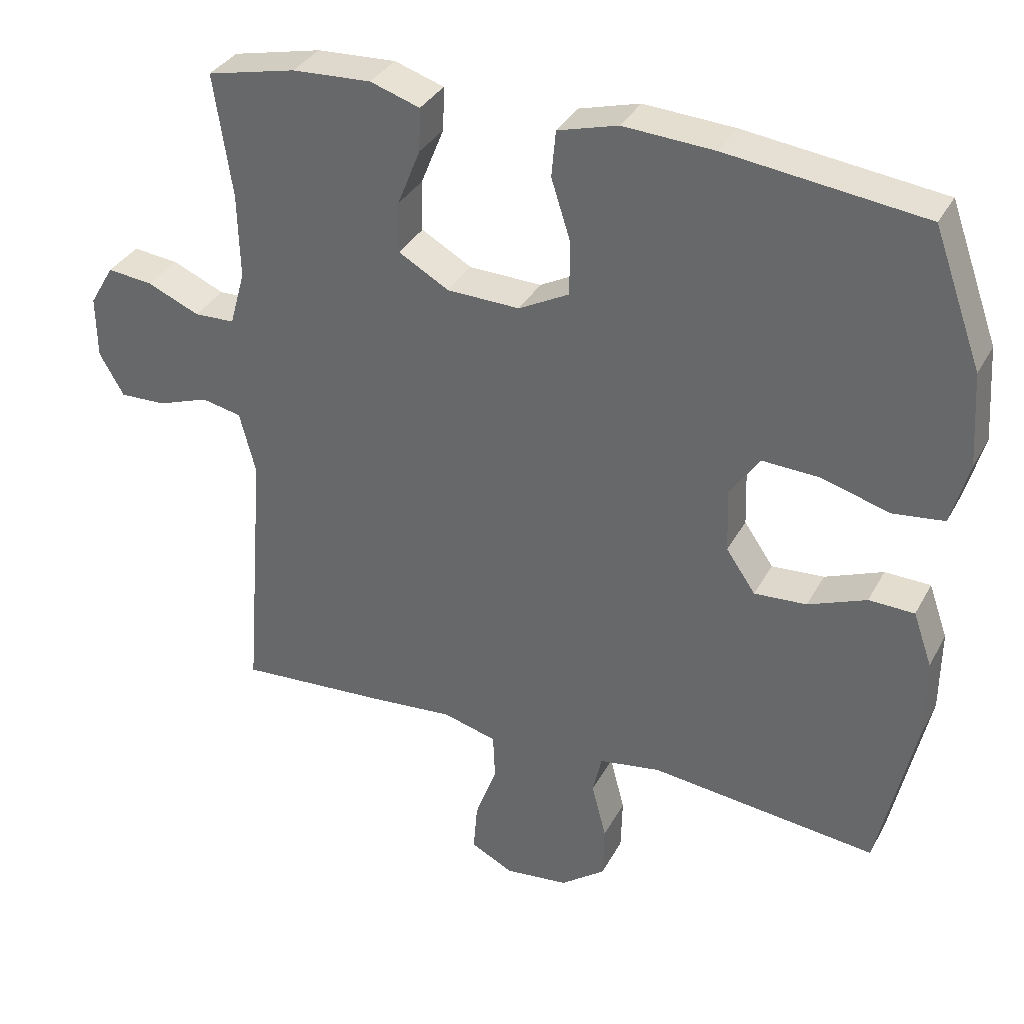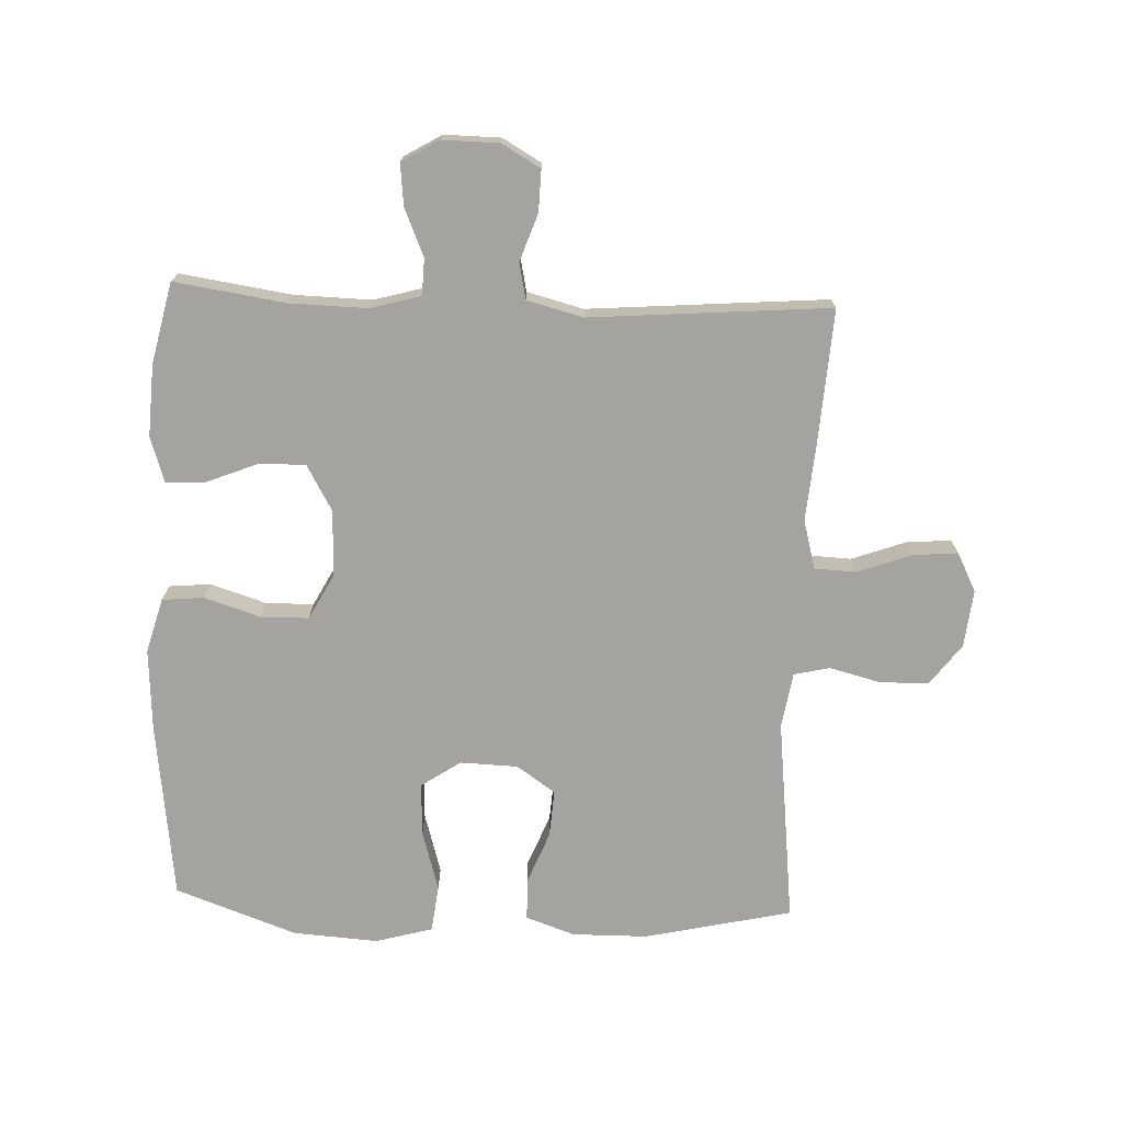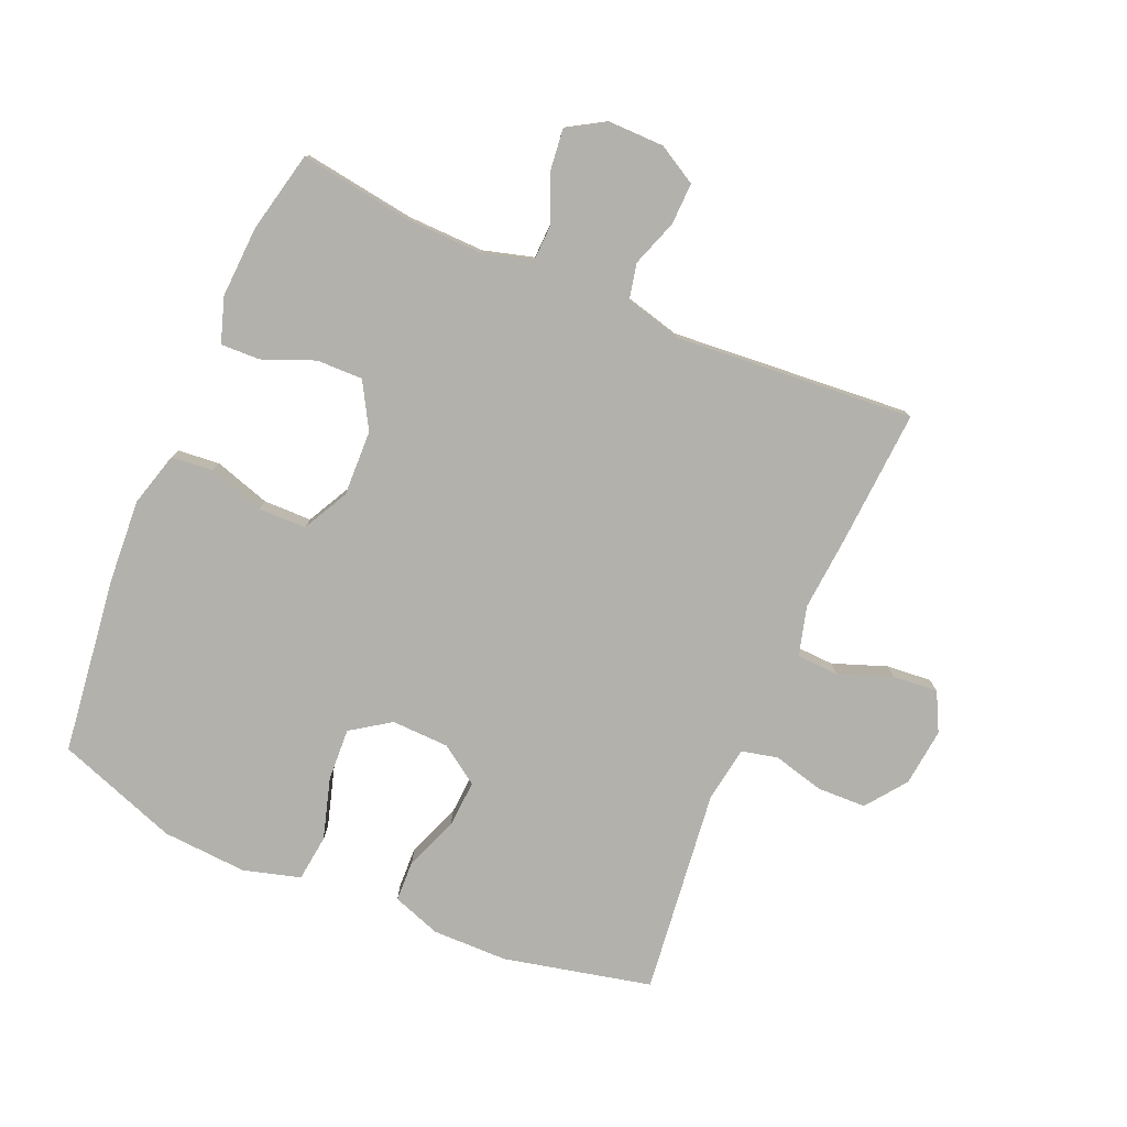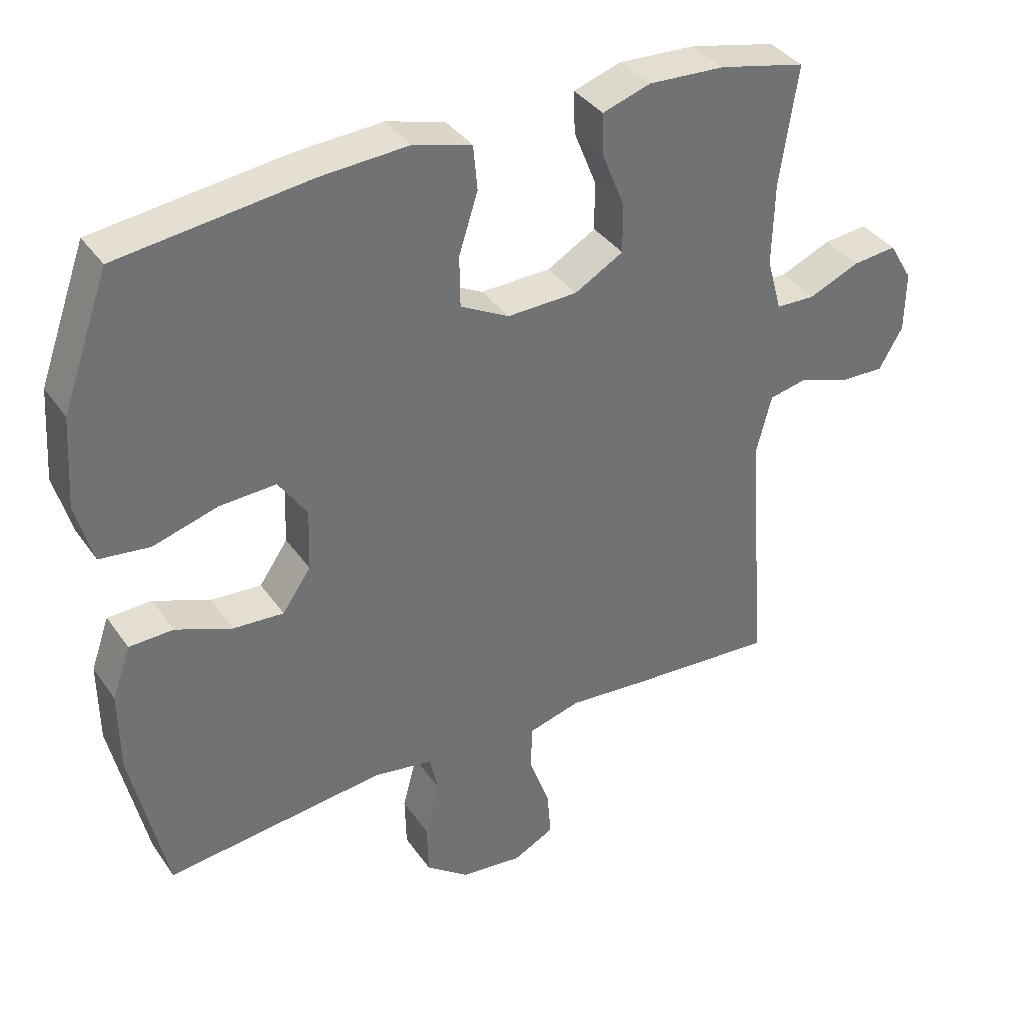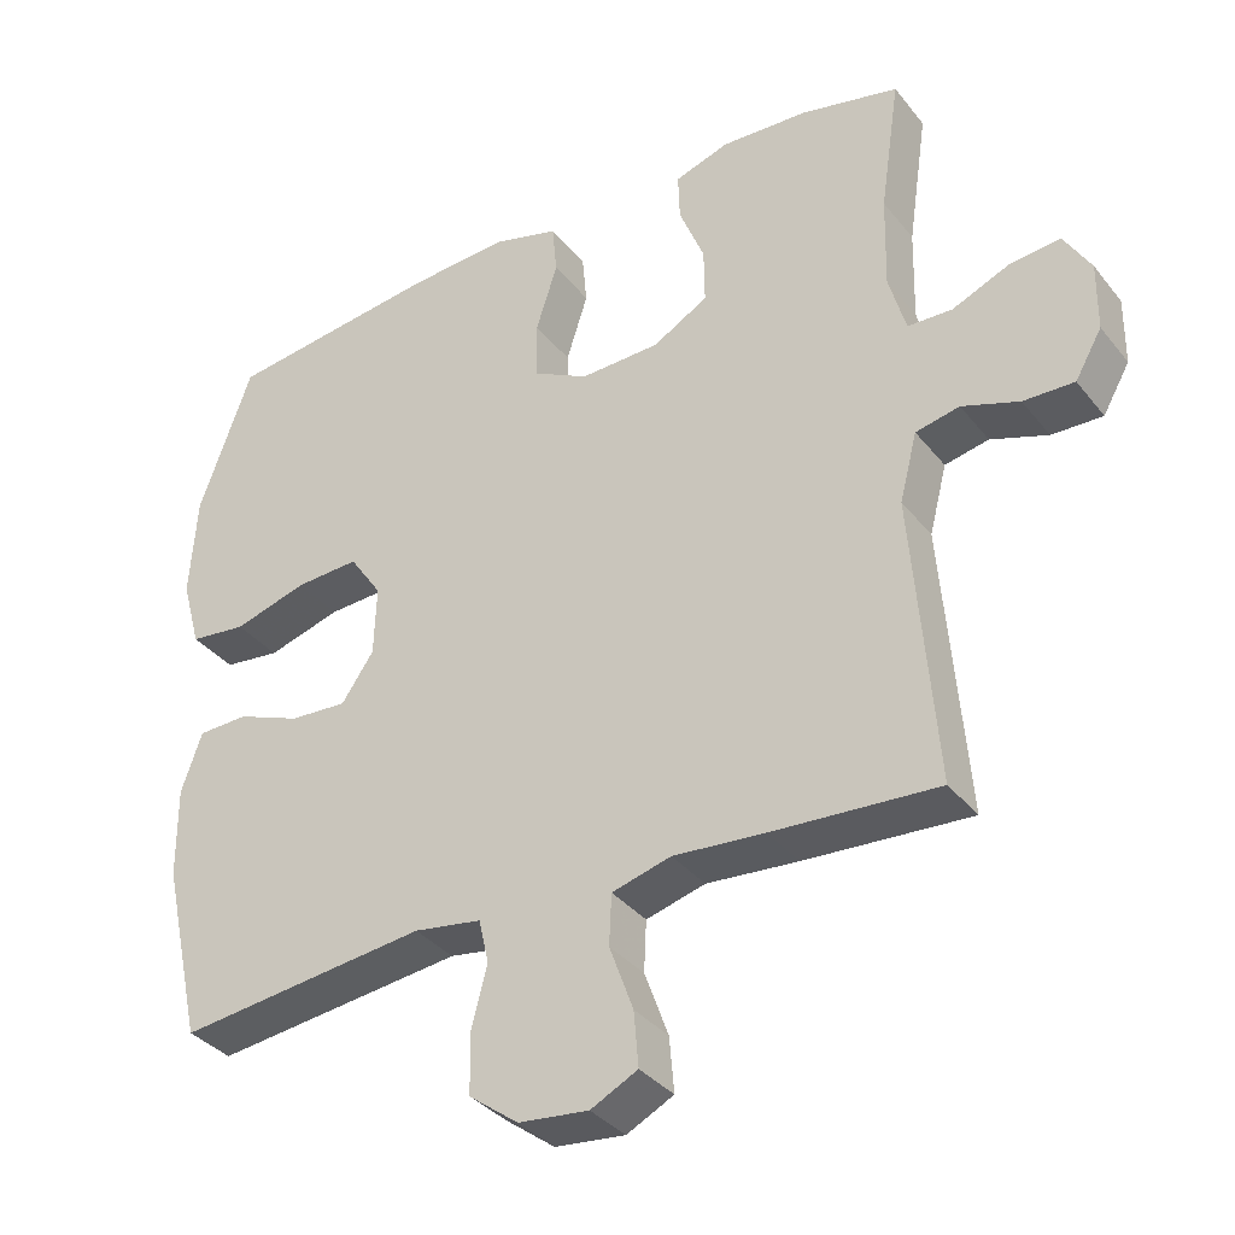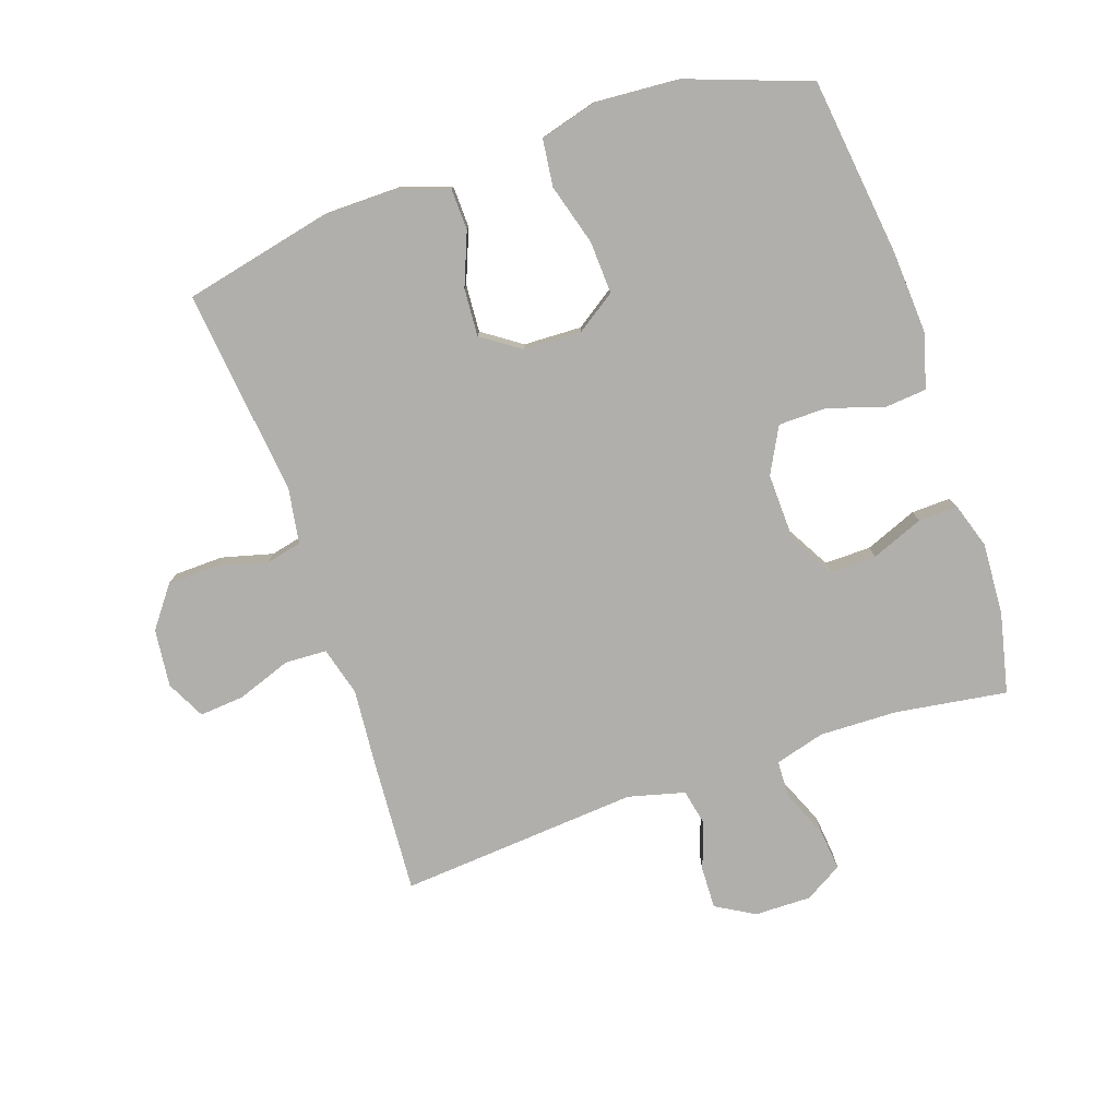
<metadata>
{"format":"obj","ext":"obj","renderer":"f3d","projection":"perspective","resolution":1024,"background":"white","views":[{"elev":34.3,"azim":-155.1,"up":"+Z"},{"elev":-73.0,"azim":87.7,"up":"+Y"},{"elev":-79.0,"azim":66.9,"up":"+Y"},{"elev":36.9,"azim":-30.6,"up":"+Z"},{"elev":-35.4,"azim":33.0,"up":"+Z"},{"elev":-78.3,"azim":-71.2,"up":"+Y"}]}
</metadata>
<code>
v 0.5 0.07 -0.5
v 0.285 0.07 -0.486
v 0.166 0.07 -0.476
v 0.089 0.07 -0.497
v 0.086 0.07 -0.563
v 0.117 0.07 -0.648
v 0.123 0.07 -0.719
v 0.062 0.07 -0.75
v -0.029 0.07 -0.74
v -0.093 0.07 -0.692
v -0.095 0.07 -0.615
v -0.074 0.07 -0.534
v -0.087 0.07 -0.477
v -0.175 0.07 -0.463
v -0.5 0.07 -0.5
v -0.552 0.07 -0.267
v -0.553 0.07 -0.148
v -0.526 0.07 -0.071
v -0.461 0.07 -0.069
v -0.378 0.07 -0.102
v -0.303 0.07 -0.107
v -0.261 0.07 -0.046
v -0.258 0.07 0.045
v -0.3 0.07 0.107
v -0.383 0.07 0.103
v -0.479 0.07 0.075
v -0.553 0.07 0.084
v -0.578 0.07 0.174
v -0.569 0.07 0.308
v -0.5 0.07 0.5
v -0.219 0.07 0.535
v -0.089 0.07 0.543
v -0.003 0.07 0.519
v 0.003 0.07 0.453
v -0.025 0.07 0.365
v -0.024 0.07 0.289
v 0.048 0.07 0.251
v 0.152 0.07 0.254
v 0.224 0.07 0.295
v 0.223 0.07 0.368
v 0.19 0.07 0.45
v 0.188 0.07 0.512
v 0.259 0.07 0.535
v 0.372 0.07 0.529
v 0.5 0.07 0.5
v 0.474 0.07 0.324
v 0.471 0.07 0.202
v 0.493 0.07 0.123
v 0.551 0.07 0.121
v 0.626 0.07 0.153
v 0.691 0.07 0.16
v 0.726 0.07 0.101
v 0.725 0.07 0.012
v 0.69 0.07 -0.049
v 0.624 0.07 -0.047
v 0.55 0.07 -0.021
v 0.493 0.07 -0.033
v 0.47 0.07 -0.122
v 0.5 0 -0.5
v 0.285 0 -0.486
v 0.166 0 -0.476
v 0.089 0 -0.497
v 0.086 0 -0.563
v 0.117 0 -0.648
v 0.123 0 -0.719
v 0.062 0 -0.75
v -0.029 0 -0.74
v -0.093 0 -0.692
v -0.095 0 -0.615
v -0.074 0 -0.534
v -0.087 0 -0.477
v -0.175 0 -0.463
v -0.5 0 -0.5
v -0.552 0 -0.267
v -0.553 0 -0.148
v -0.526 0 -0.071
v -0.461 0 -0.069
v -0.378 0 -0.102
v -0.303 0 -0.107
v -0.261 0 -0.046
v -0.258 0 0.045
v -0.3 0 0.107
v -0.383 0 0.103
v -0.479 0 0.075
v -0.553 0 0.084
v -0.578 0 0.174
v -0.569 0 0.308
v -0.5 0 0.5
v -0.219 0 0.535
v -0.089 0 0.543
v -0.003 0 0.519
v 0.003 0 0.453
v -0.025 0 0.365
v -0.024 0 0.289
v 0.048 0 0.251
v 0.152 0 0.254
v 0.224 0 0.295
v 0.223 0 0.368
v 0.19 0 0.45
v 0.188 0 0.512
v 0.259 0 0.535
v 0.372 0 0.529
v 0.5 0 0.5
v 0.474 0 0.324
v 0.471 0 0.202
v 0.493 0 0.123
v 0.551 0 0.121
v 0.626 0 0.153
v 0.691 0 0.16
v 0.726 0 0.101
v 0.725 0 0.012
v 0.69 0 -0.049
v 0.624 0 -0.047
v 0.55 0 -0.021
v 0.493 0 -0.033
v 0.47 0 -0.122
f 54 55 56
f 53 54 56
f 52 53 56
f 51 52 56
f 50 51 56
f 49 50 56
f 48 49 56 57
f 47 48 57 58
f 44 45 46
f 43 44 46
f 42 43 46
f 41 42 46
f 40 41 46
f 39 40 46 47
f 38 39 47 58
f 33 34 35
f 32 33 35
f 31 32 35
f 30 31 35
f 29 30 35
f 28 29 35
f 27 28 35
f 26 27 35
f 25 26 35
f 24 25 35 36
f 23 24 36 37
f 18 19 20
f 17 18 20
f 16 17 20
f 15 16 20
f 14 15 20
f 13 14 20 21
f 10 11 12
f 9 10 12
f 8 9 12
f 7 8 12
f 6 7 12
f 5 6 12
f 4 5 12 13
f 13 21 22
f 4 13 22
f 3 4 22
f 37 38 58
f 23 37 58
f 22 23 58
f 3 22 58
f 2 3 58
f 1 2 58
f 114 113 112
f 114 112 111
f 114 111 110
f 114 110 109
f 114 109 108
f 114 108 107
f 115 114 107 106
f 116 115 106 105
f 104 103 102
f 104 102 101
f 104 101 100
f 104 100 99
f 104 99 98
f 105 104 98 97
f 116 105 97 96
f 93 92 91
f 93 91 90
f 93 90 89
f 93 89 88
f 93 88 87
f 93 87 86
f 93 86 85
f 93 85 84
f 93 84 83
f 94 93 83 82
f 95 94 82 81
f 78 77 76
f 78 76 75
f 78 75 74
f 78 74 73
f 78 73 72
f 79 78 72 71
f 70 69 68
f 70 68 67
f 70 67 66
f 70 66 65
f 70 65 64
f 70 64 63
f 71 70 63 62
f 80 79 71
f 80 71 62
f 80 62 61
f 116 96 95
f 116 95 81
f 116 81 80
f 116 80 61
f 116 61 60
f 116 60 59
f 1 59 60 2
f 2 60 61 3
f 3 61 62 4
f 4 62 63 5
f 5 63 64 6
f 6 64 65 7
f 7 65 66 8
f 8 66 67 9
f 9 67 68 10
f 10 68 69 11
f 11 69 70 12
f 12 70 71 13
f 13 71 72 14
f 14 72 73 15
f 15 73 74 16
f 16 74 75 17
f 17 75 76 18
f 18 76 77 19
f 19 77 78 20
f 20 78 79 21
f 21 79 80 22
f 22 80 81 23
f 23 81 82 24
f 24 82 83 25
f 25 83 84 26
f 26 84 85 27
f 27 85 86 28
f 28 86 87 29
f 29 87 88 30
f 30 88 89 31
f 31 89 90 32
f 32 90 91 33
f 33 91 92 34
f 34 92 93 35
f 35 93 94 36
f 36 94 95 37
f 37 95 96 38
f 38 96 97 39
f 39 97 98 40
f 40 98 99 41
f 41 99 100 42
f 42 100 101 43
f 43 101 102 44
f 44 102 103 45
f 45 103 104 46
f 46 104 105 47
f 47 105 106 48
f 48 106 107 49
f 49 107 108 50
f 50 108 109 51
f 51 109 110 52
f 52 110 111 53
f 53 111 112 54
f 54 112 113 55
f 55 113 114 56
f 56 114 115 57
f 57 115 116 58
f 58 116 59 1

</code>
